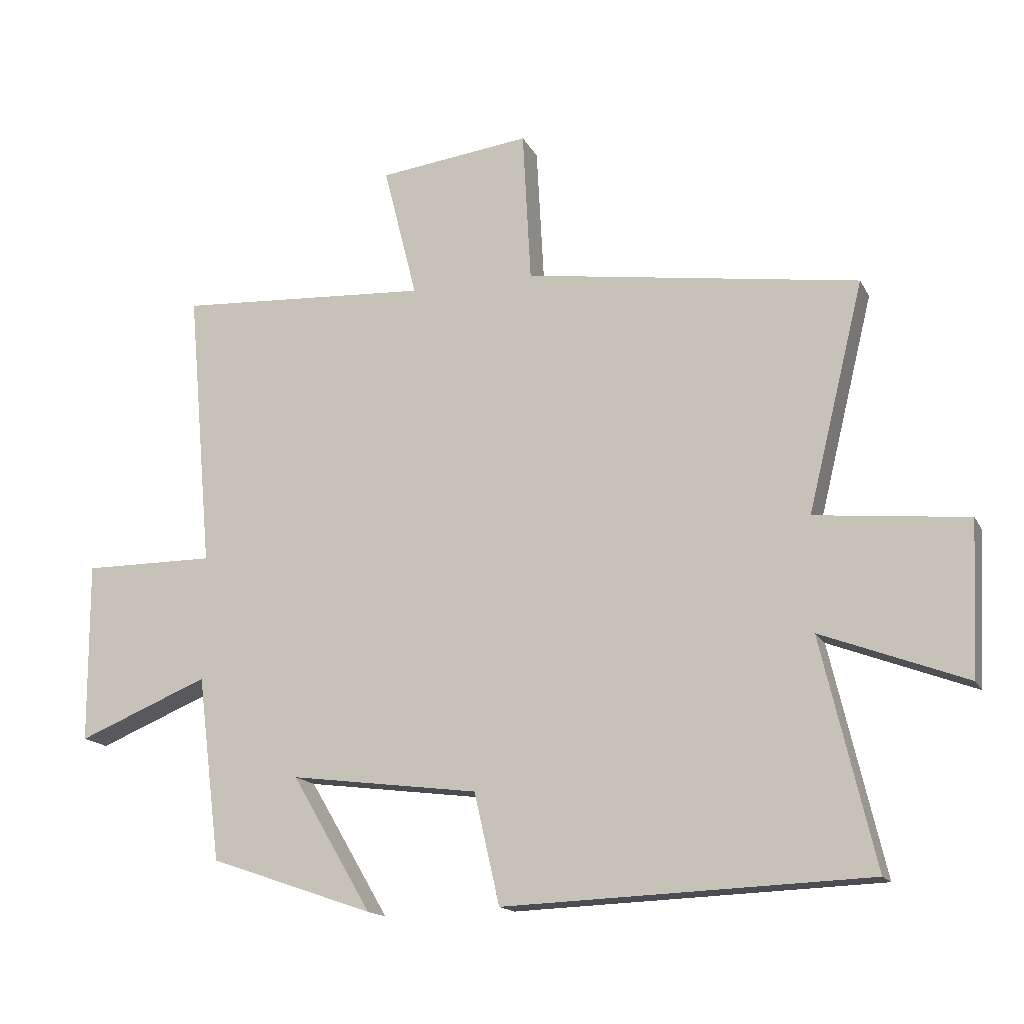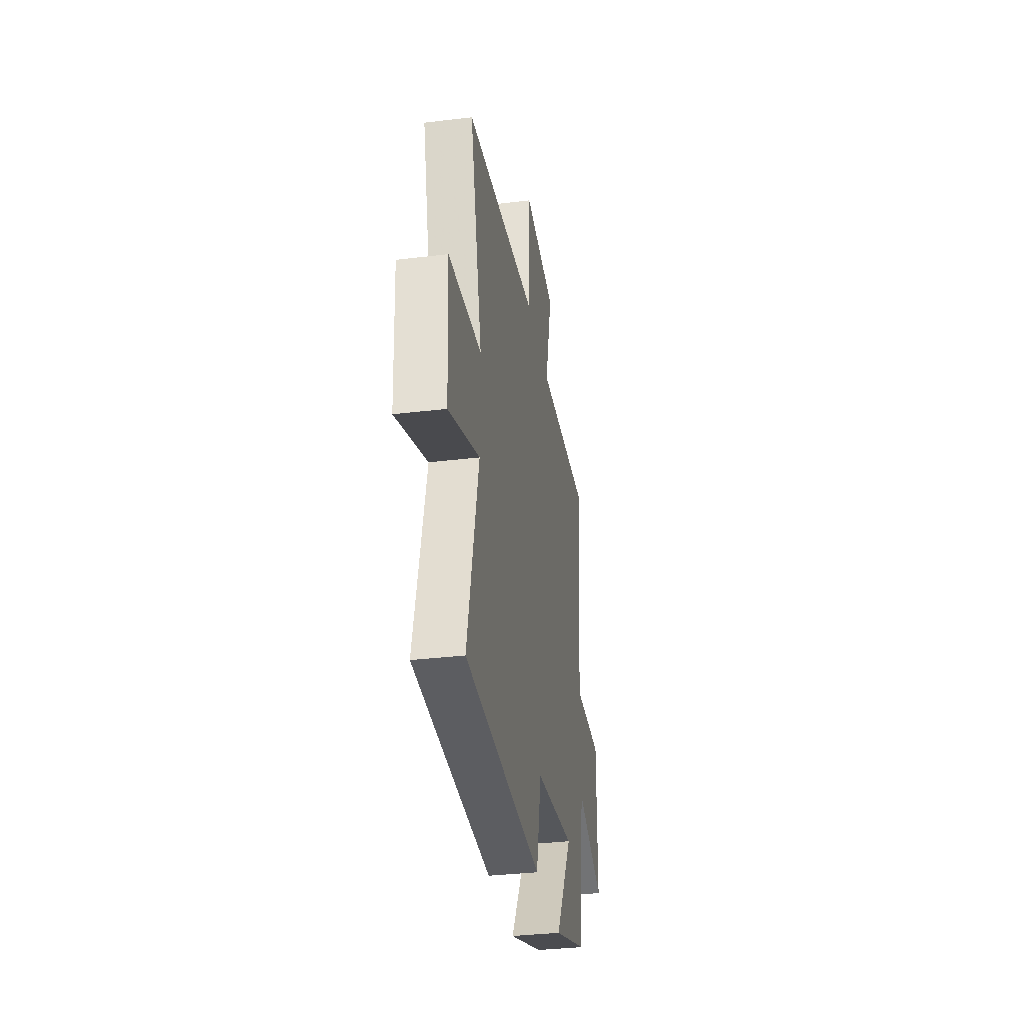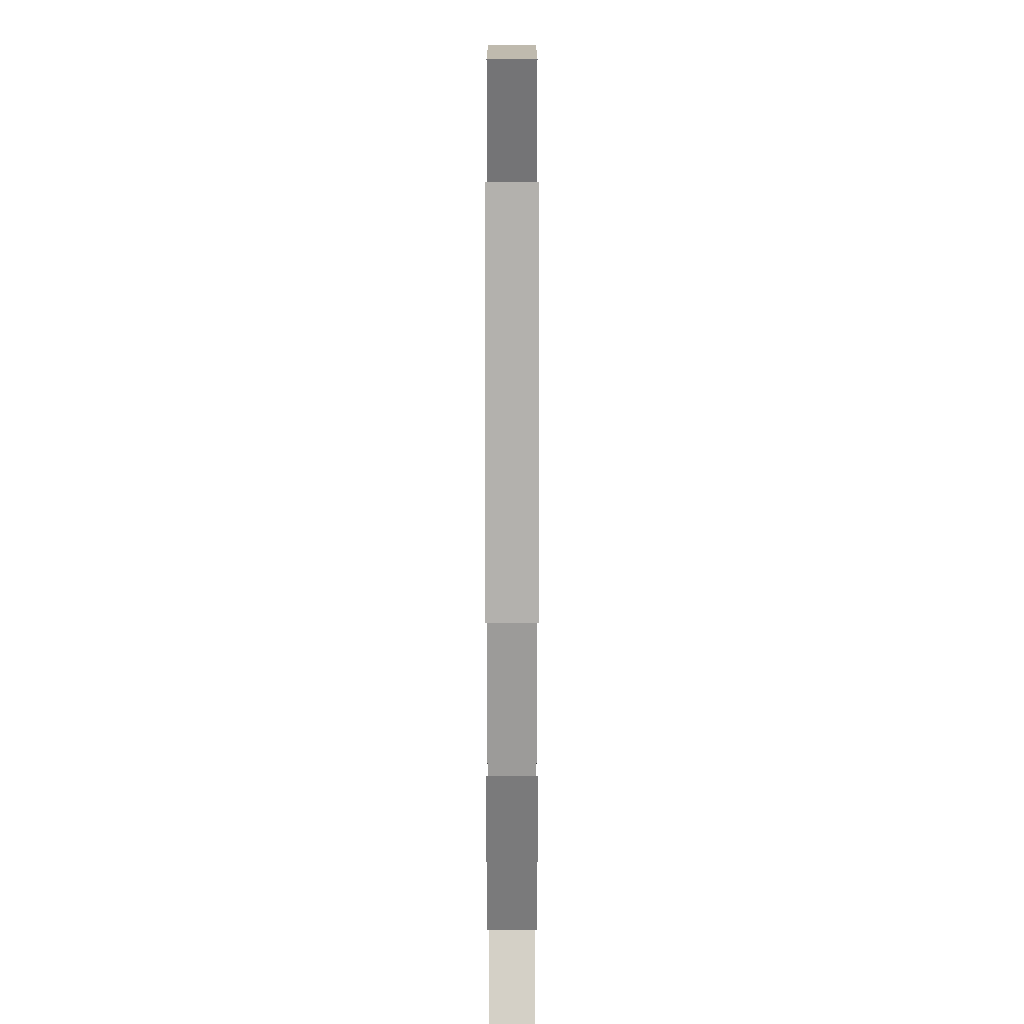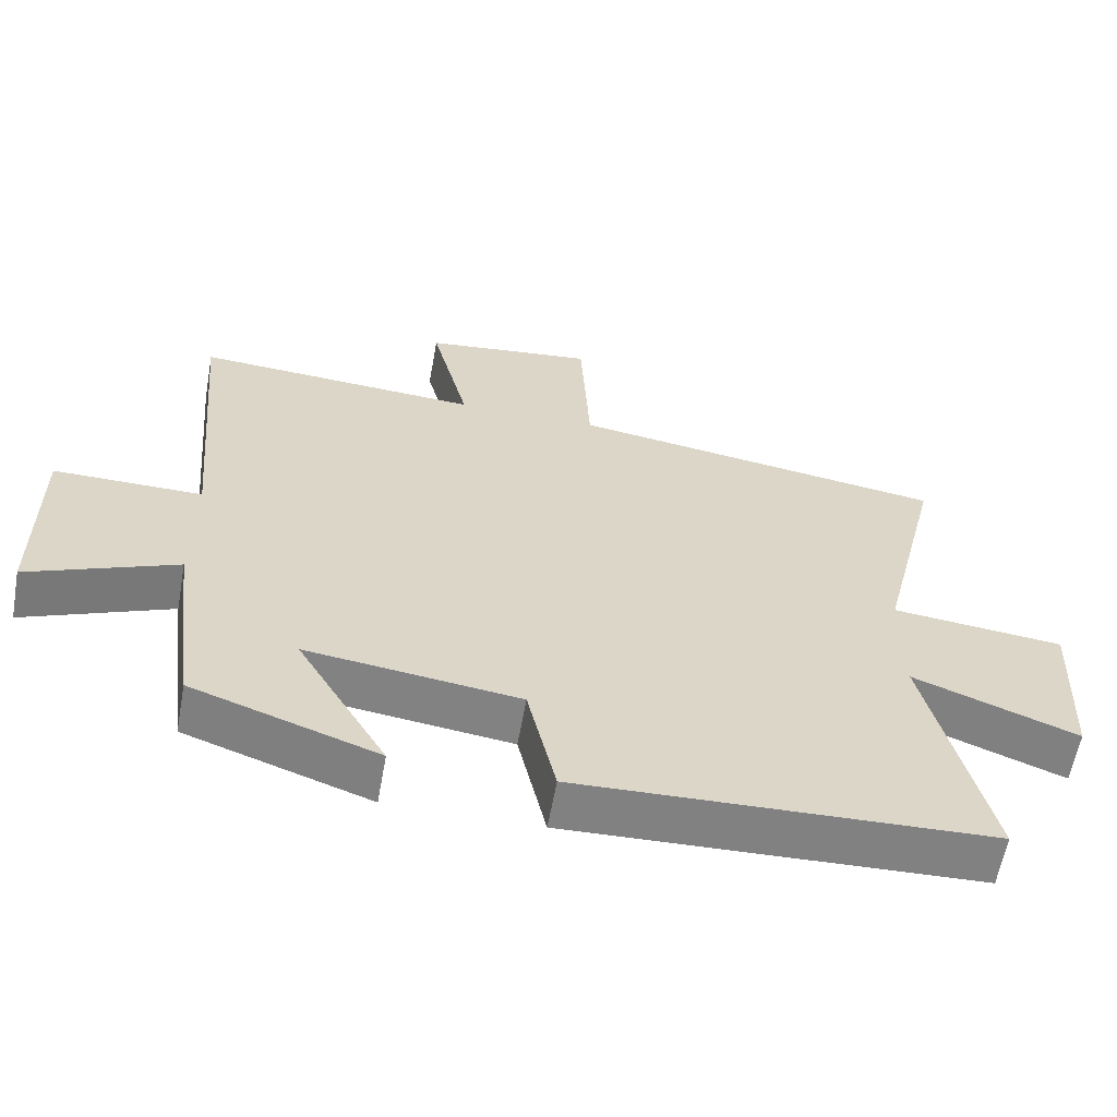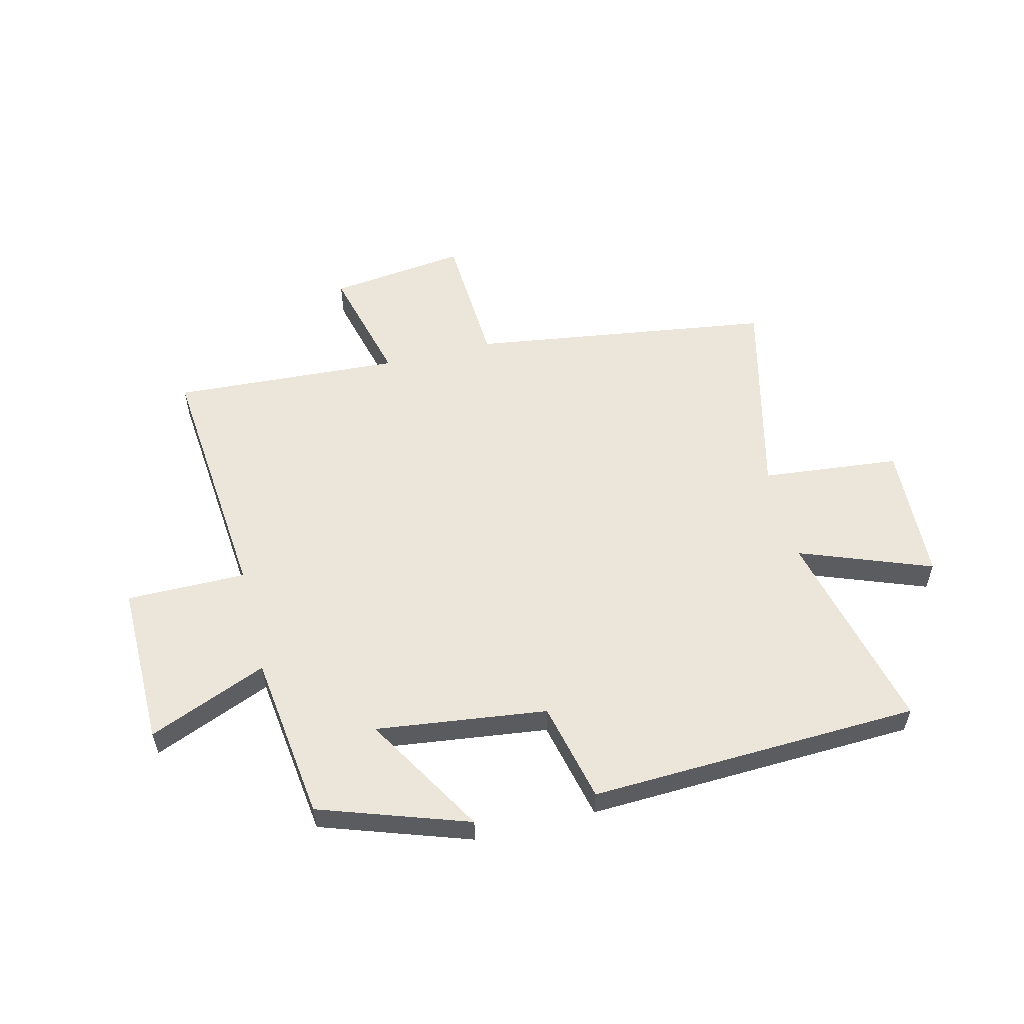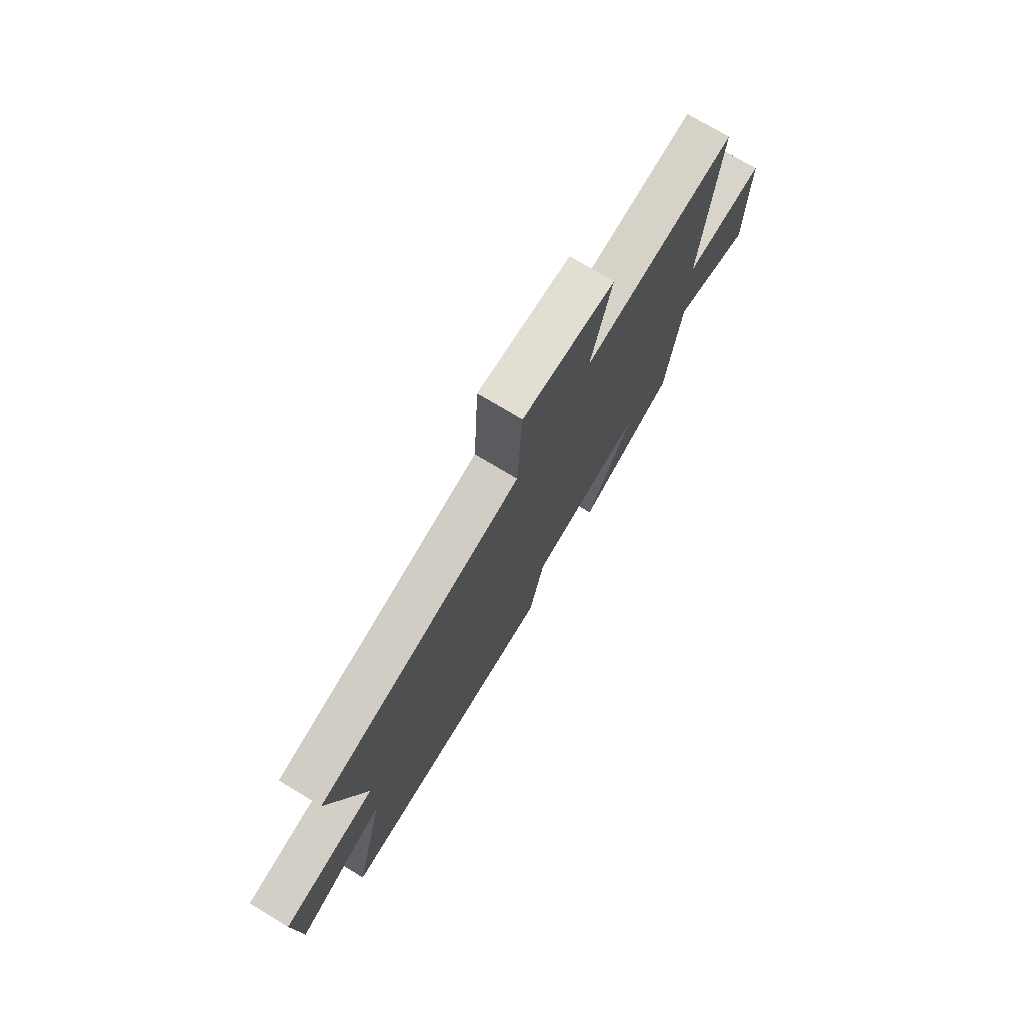
<metadata>
{"format":"obj","ext":"obj","renderer":"f3d","projection":"perspective","resolution":1024,"background":"white","views":[{"elev":-15.7,"azim":-160.6,"up":"+Z"},{"elev":-34.2,"azim":-80.7,"up":"+Z"},{"elev":-77.1,"azim":-90.0,"up":"+Z"},{"elev":-60.6,"azim":169.8,"up":"+Z"},{"elev":55.8,"azim":166.0,"up":"+Y"},{"elev":74.6,"azim":-58.9,"up":"+Z"}]}
</metadata>
<code>
v -0.589 0.07 0.423
v -0.06 0.07 0.5
v -0.047 0.07 0.741
v 0.193 0.07 0.711
v 0.14 0.07 0.5
v 0.54 0.07 0.524
v 0.5 0.07 0.081
v 0.709 0.07 0.082
v 0.707 0.07 -0.204
v 0.5 0.07 -0.119
v 0.463 0.07 -0.411
v 0.204 0.07 -0.5
v 0.33 0.07 -0.287
v 0.032 0.07 -0.325
v -0.008 0.07 -0.5
v -0.584 0.07 -0.478
v -0.5 0.07 -0.119
v -0.729 0.07 -0.206
v -0.741 0.07 0.036
v -0.5 0.07 0.061
v -0.589 0 0.423
v -0.06 0 0.5
v -0.047 0 0.741
v 0.193 0 0.711
v 0.14 0 0.5
v 0.54 0 0.524
v 0.5 0 0.081
v 0.709 0 0.082
v 0.707 0 -0.204
v 0.5 0 -0.119
v 0.463 0 -0.411
v 0.204 0 -0.5
v 0.33 0 -0.287
v 0.032 0 -0.325
v -0.008 0 -0.5
v -0.584 0 -0.478
v -0.5 0 -0.119
v -0.729 0 -0.206
v -0.741 0 0.036
v -0.5 0 0.061
f 17 18 19 20
f 14 15 16 17
f 13 14 17 20
f 10 11 12 13
f 10 13 20 1
f 7 8 9 10
f 5 6 7
f 5 7 10 1
f 2 3 4 5
f 1 2 5
f 40 39 38 37
f 37 36 35 34
f 40 37 34 33
f 33 32 31 30
f 21 40 33 30
f 30 29 28 27
f 27 26 25
f 21 30 27 25
f 25 24 23 22
f 25 22 21
f 1 21 22 2
f 2 22 23 3
f 3 23 24 4
f 4 24 25 5
f 5 25 26 6
f 6 26 27 7
f 7 27 28 8
f 8 28 29 9
f 9 29 30 10
f 10 30 31 11
f 11 31 32 12
f 12 32 33 13
f 13 33 34 14
f 14 34 35 15
f 15 35 36 16
f 16 36 37 17
f 17 37 38 18
f 18 38 39 19
f 19 39 40 20
f 20 40 21 1

</code>
